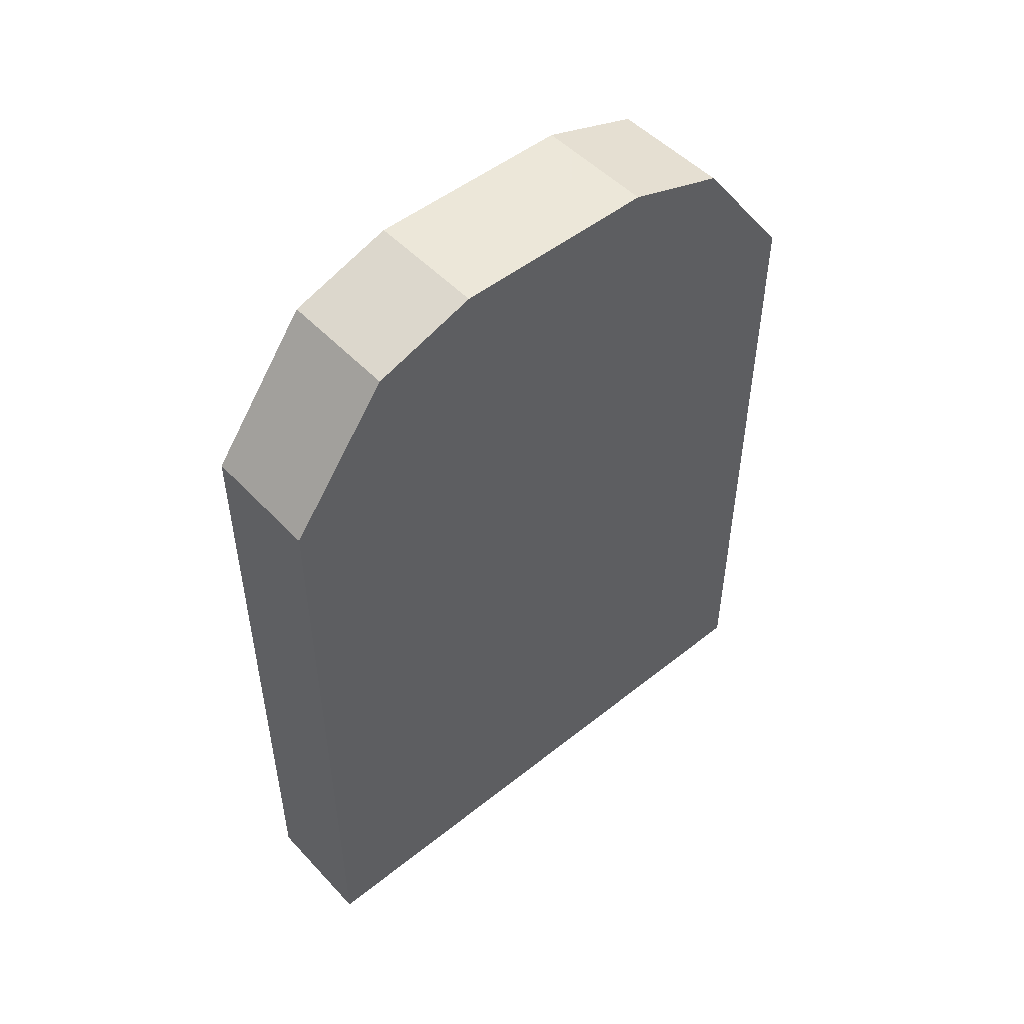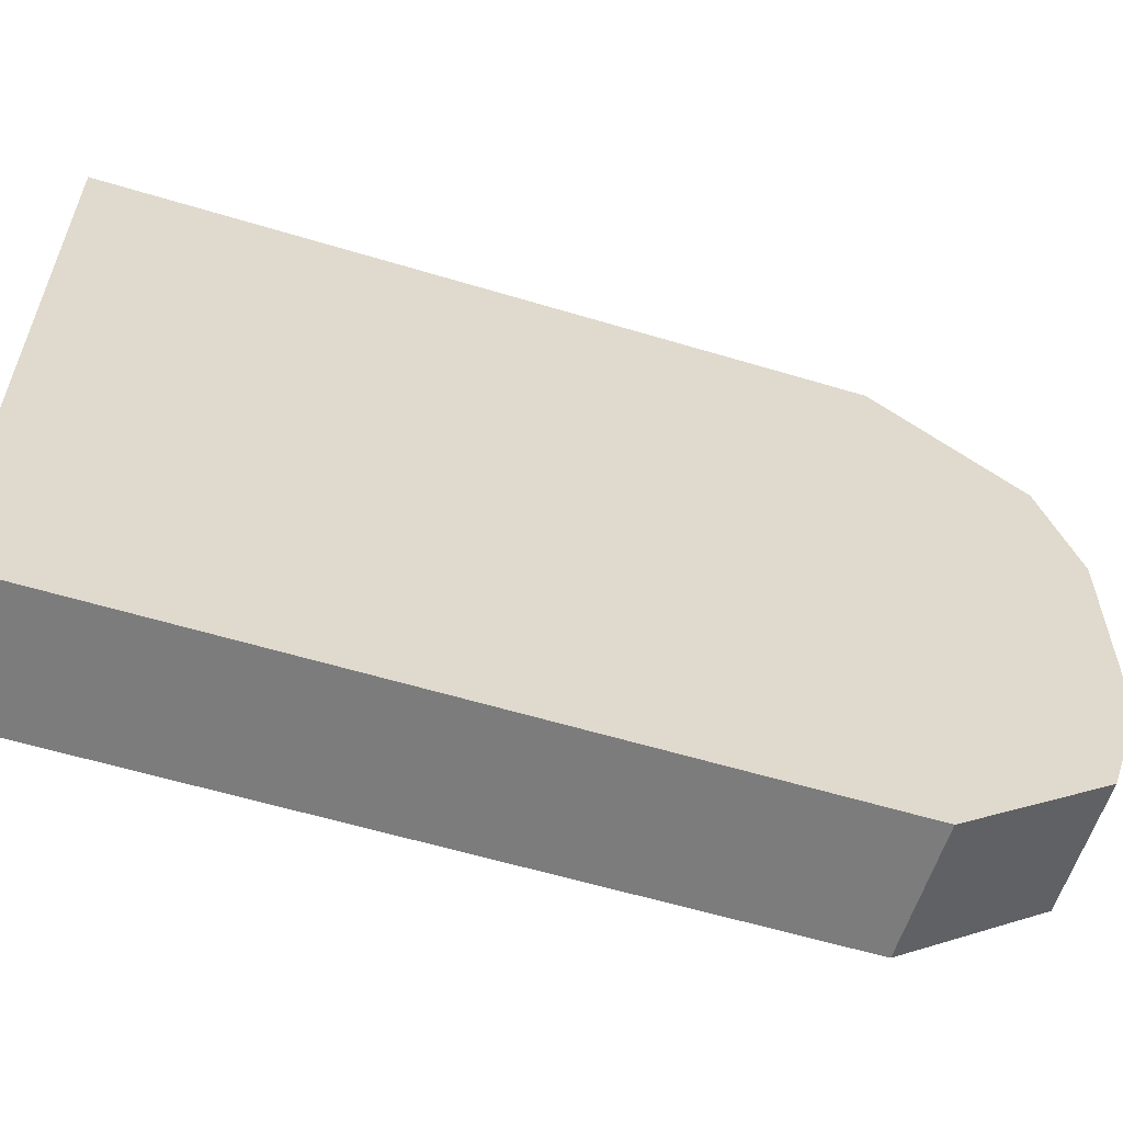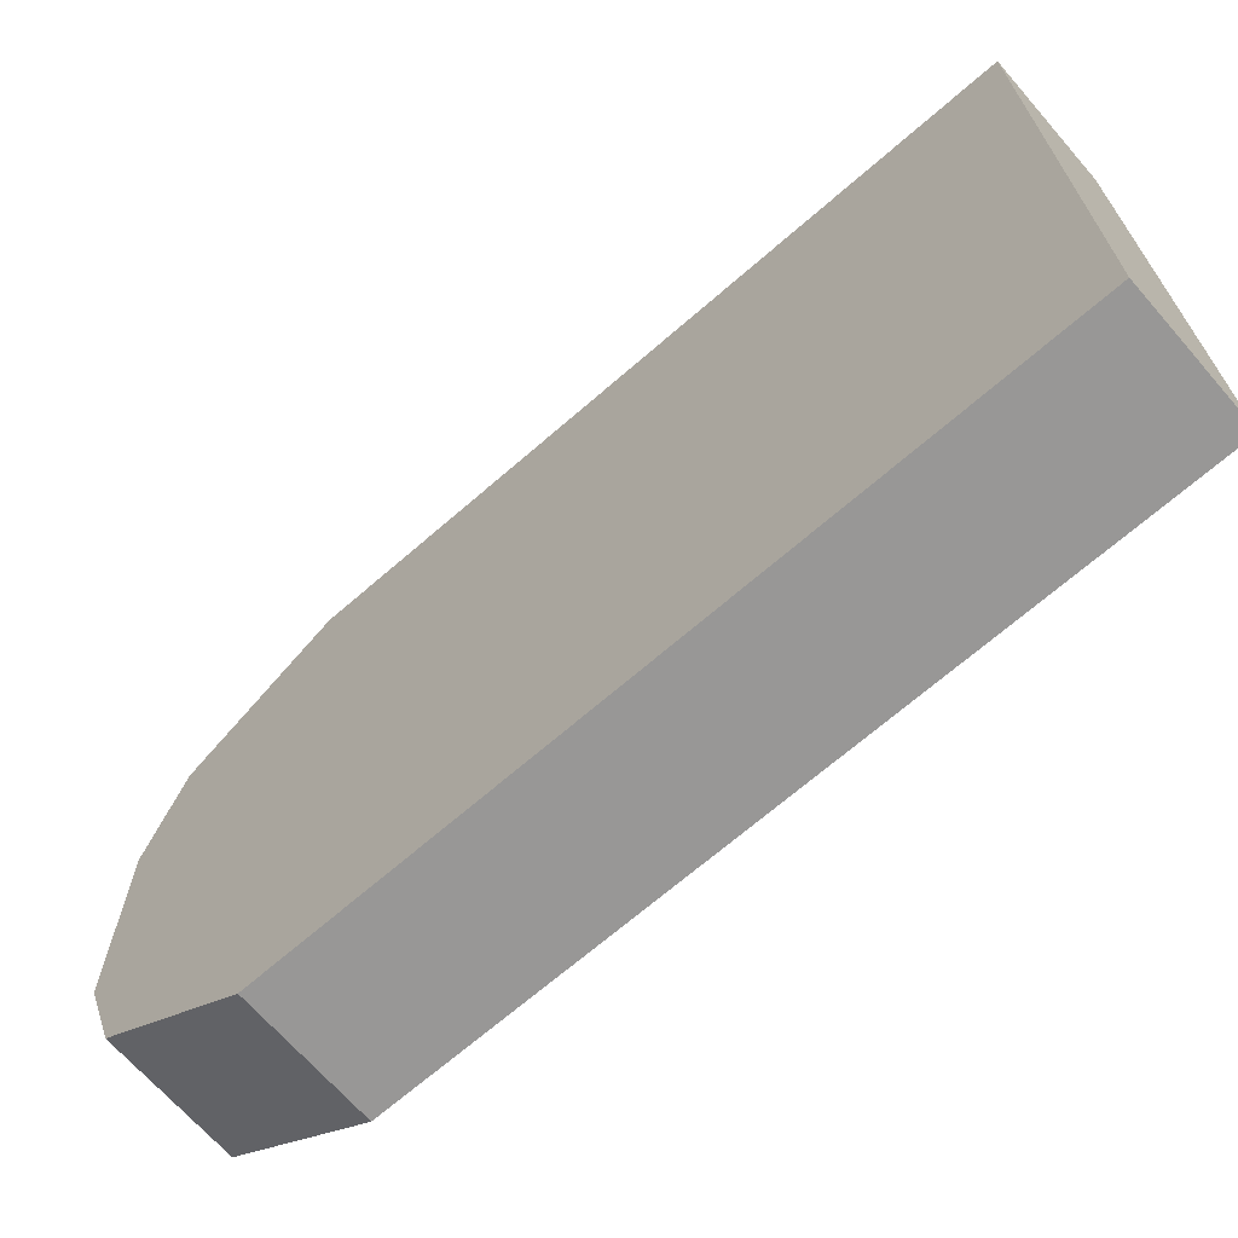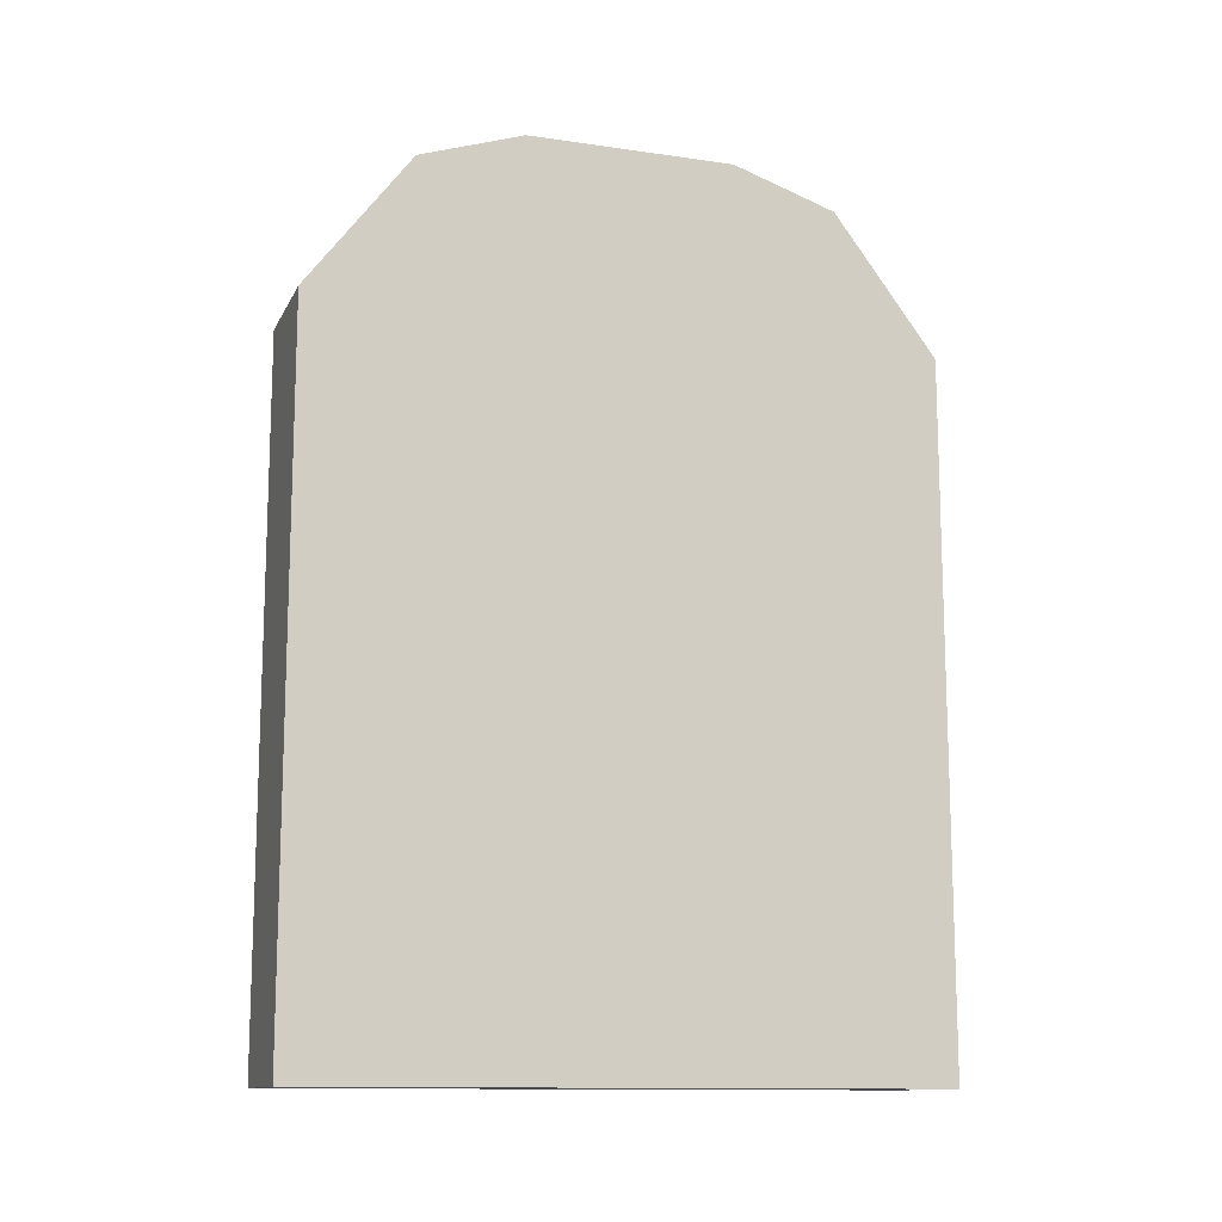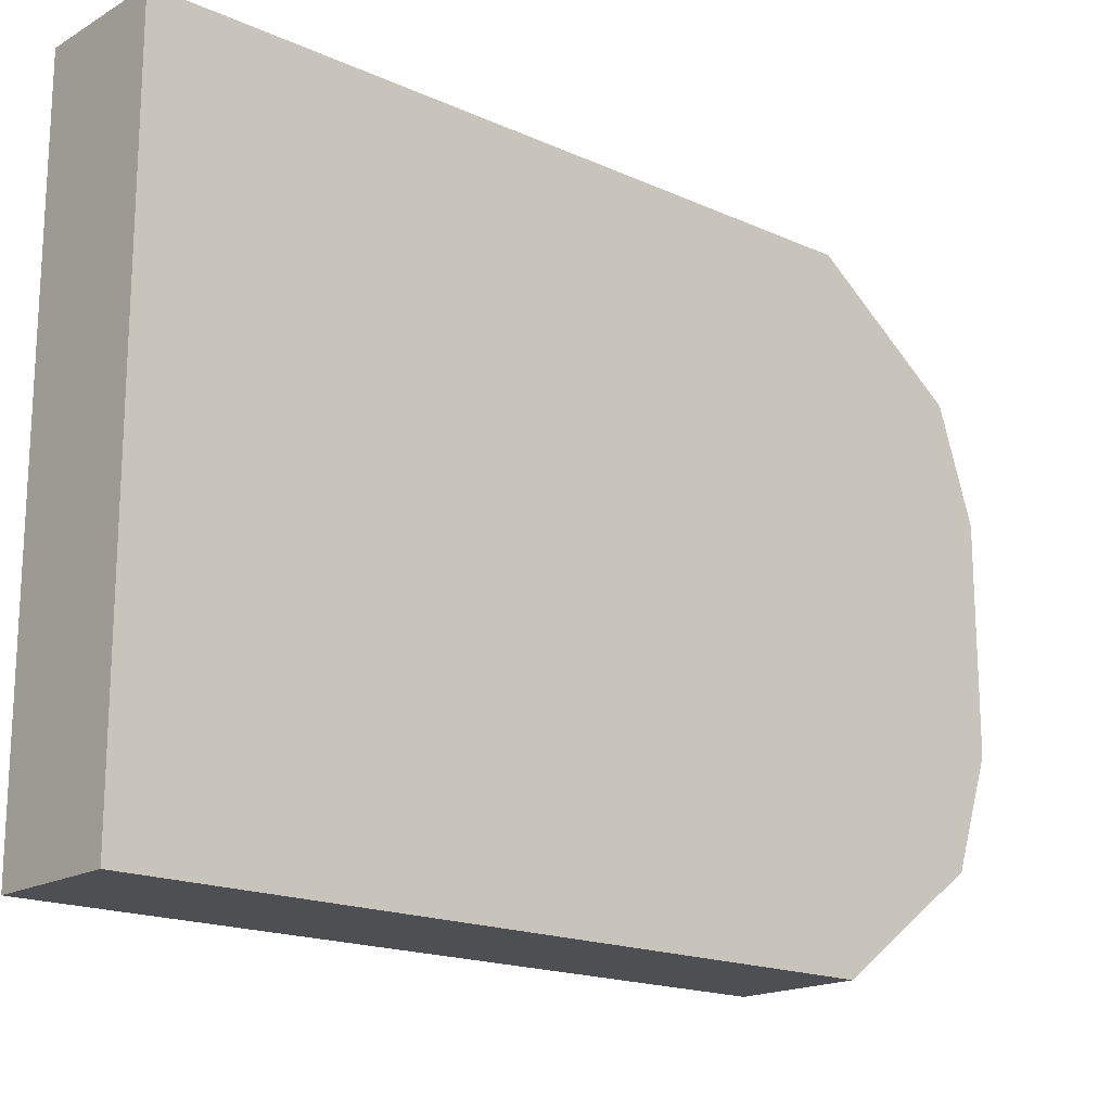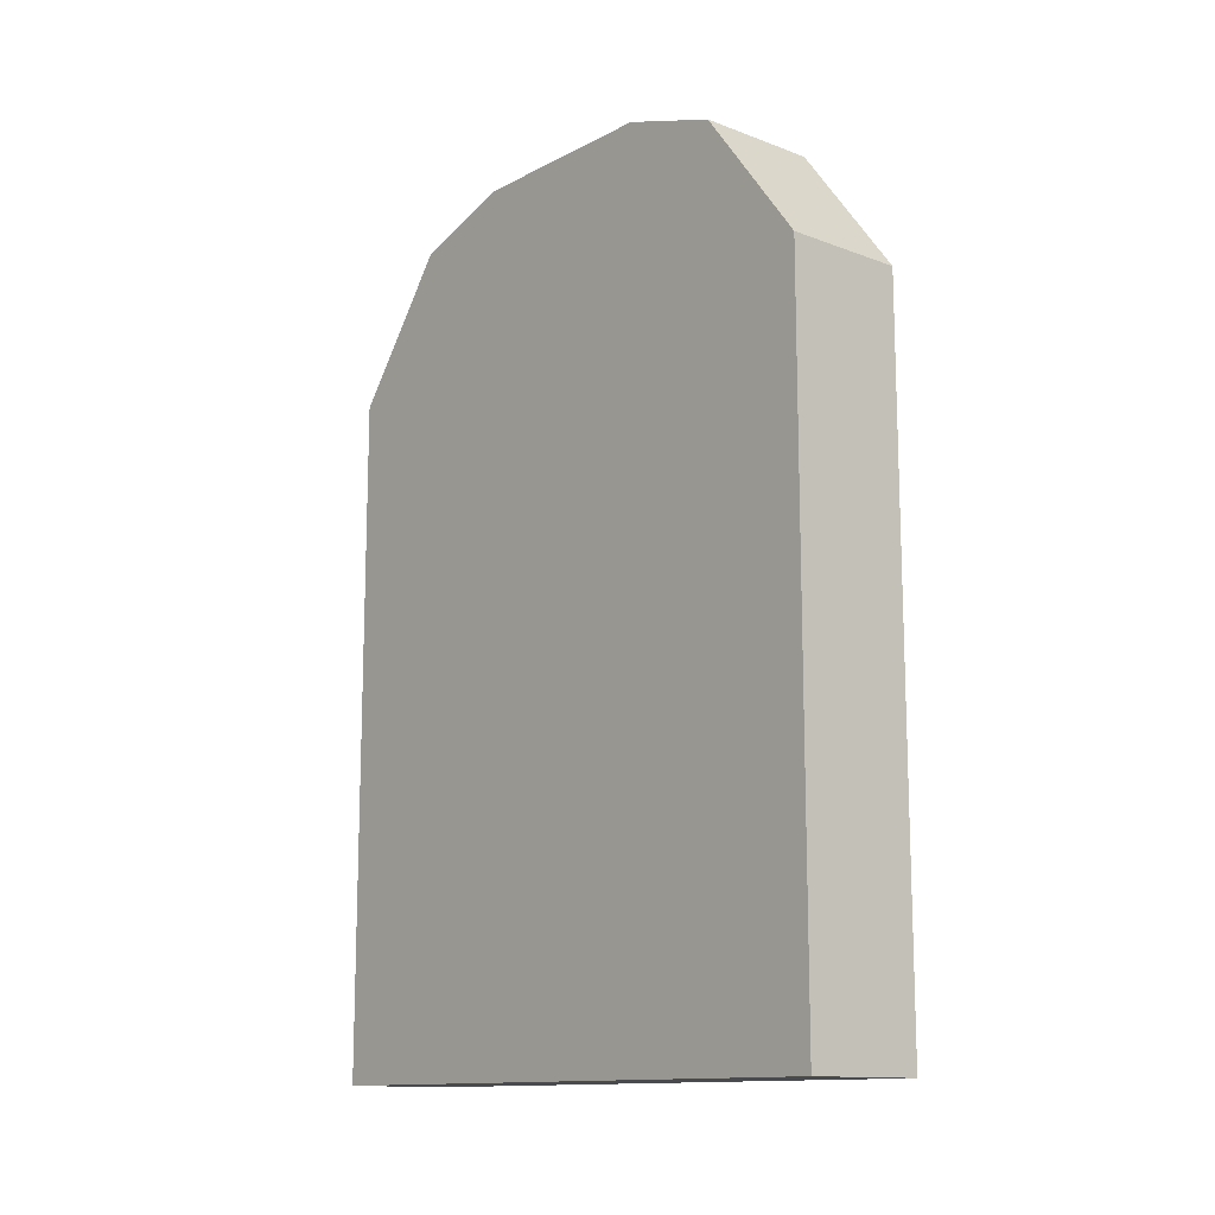
<metadata>
{"format":"obj","ext":"obj","renderer":"f3d","projection":"perspective","resolution":1024,"background":"white","views":[{"elev":50.2,"azim":-131.2,"up":"+Z"},{"elev":-58.8,"azim":-107.3,"up":"+Y"},{"elev":-68.3,"azim":131.1,"up":"+Y"},{"elev":-12.6,"azim":-108.6,"up":"+Z"},{"elev":-17.7,"azim":-131.4,"up":"+Y"},{"elev":-13.0,"azim":139.5,"up":"+Z"}]}
</metadata>
<code>
v 898 -332 232
v 912 -308 232
v 898 -308 232
v 912 -332 232
v 898 -284 132
v 912 -356 132
v 898 -356 132
v 912 -284 132
v 898 -284 212
v 912 -284 212
v 912 -356 212
v 898 -356 212
v 912 -296 228
v 912 -344 228
v 898 -296 228
v 898 -344 228
f 1 2 3
f 1 4 2
f 5 6 7
f 5 8 6
f 9 8 5
f 9 10 8
f 11 7 6
f 11 12 7
f 13 8 10
f 13 6 8
f 13 11 6
f 13 14 11
f 13 4 14
f 13 2 4
f 5 15 9
f 5 3 15
f 5 1 3
f 5 16 1
f 5 12 16
f 5 7 12
f 14 12 11
f 14 16 12
f 3 13 15
f 3 2 13
f 16 4 1
f 16 14 4
f 15 10 9
f 15 13 10

</code>
